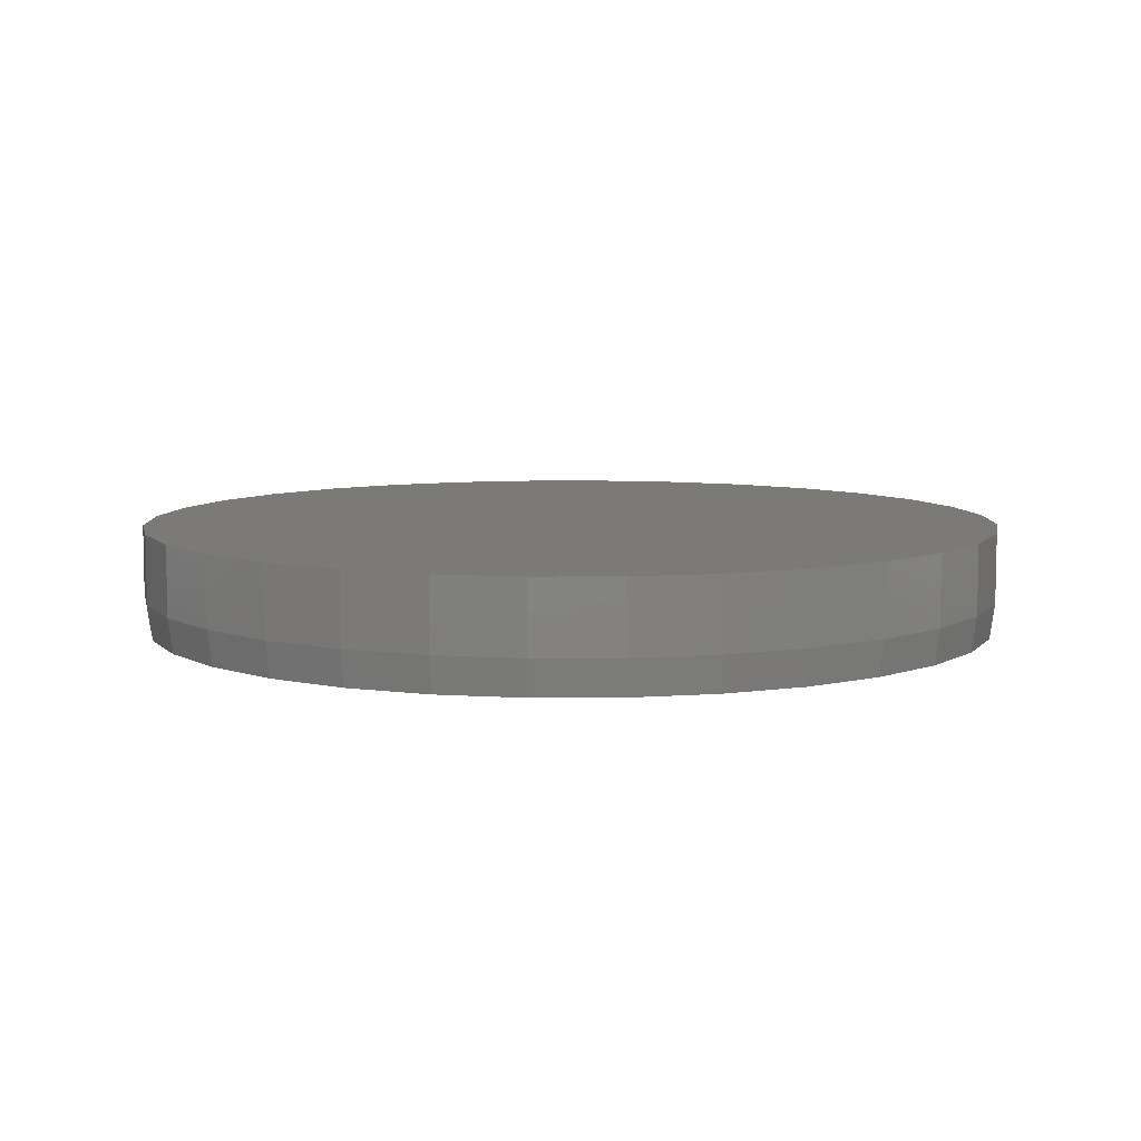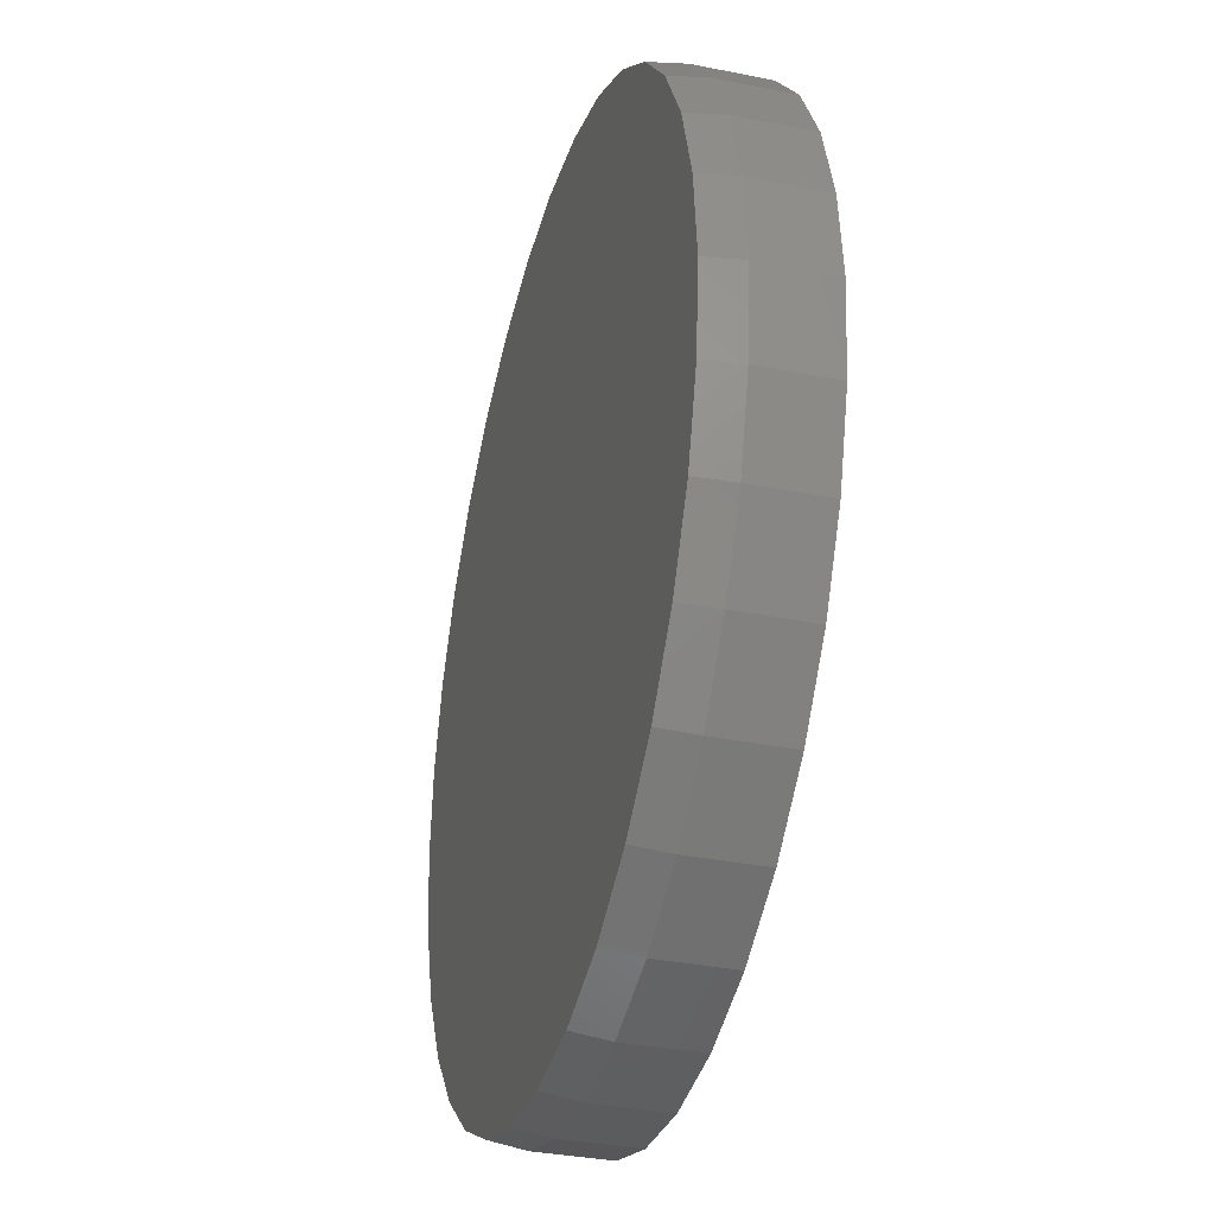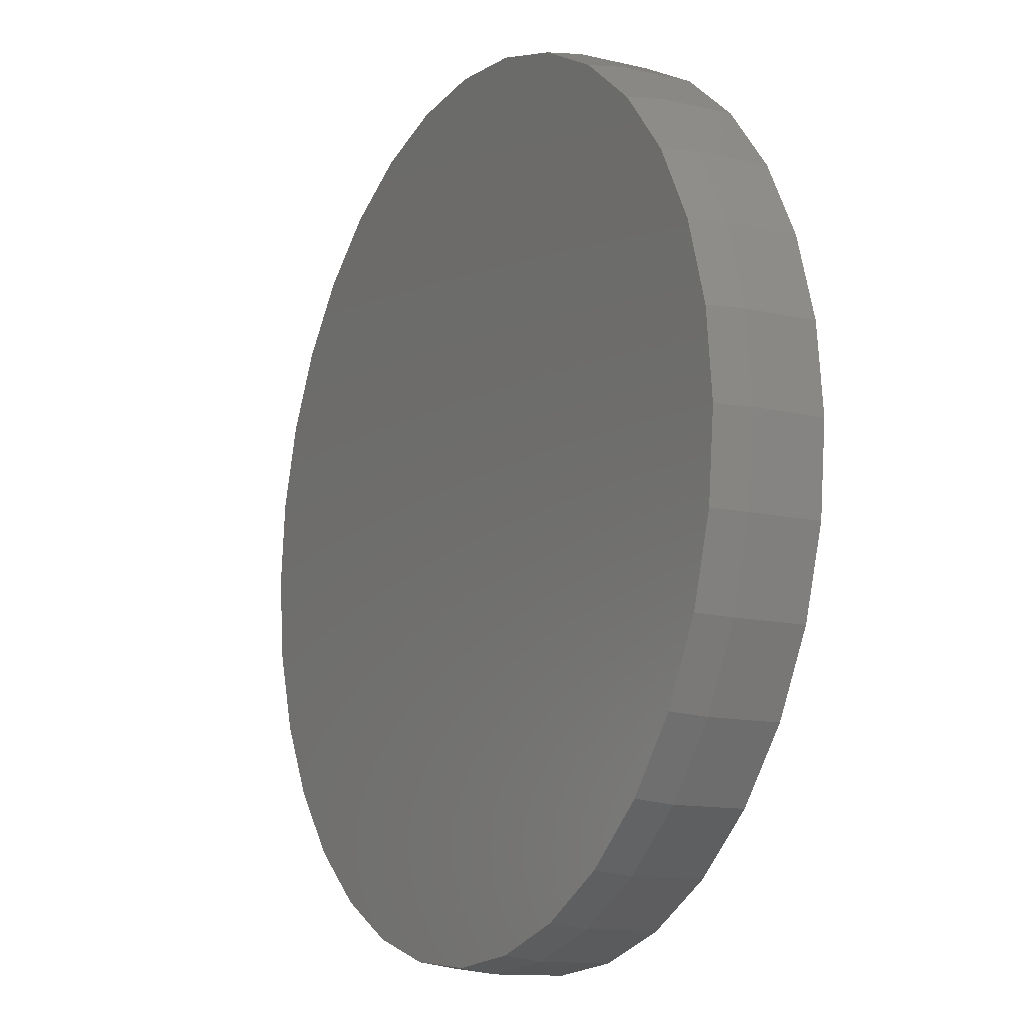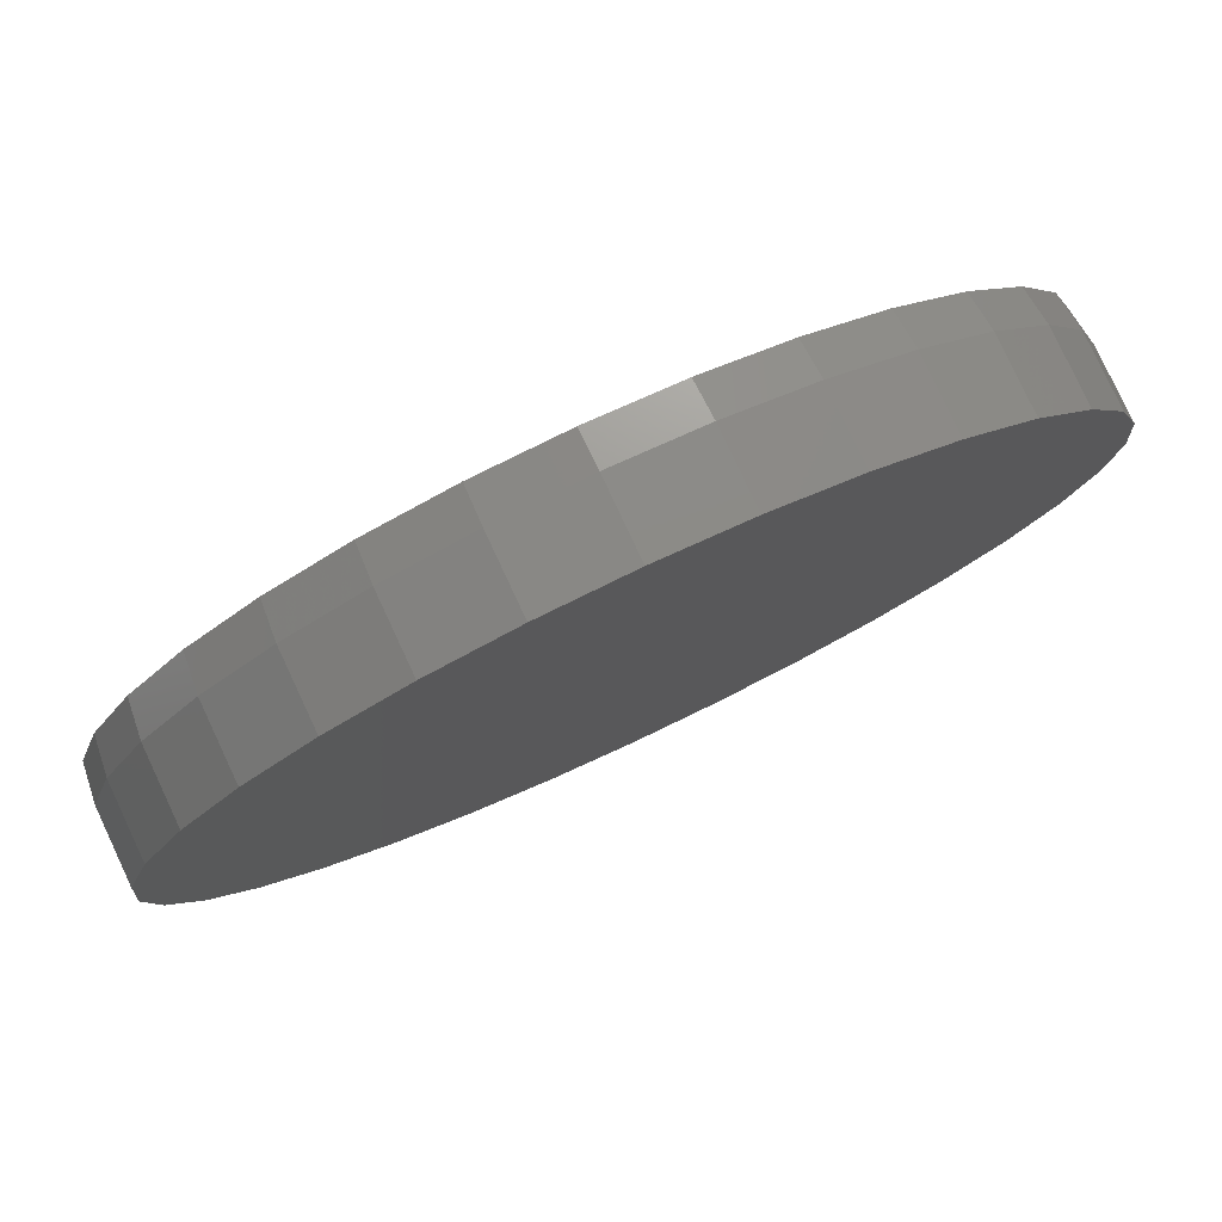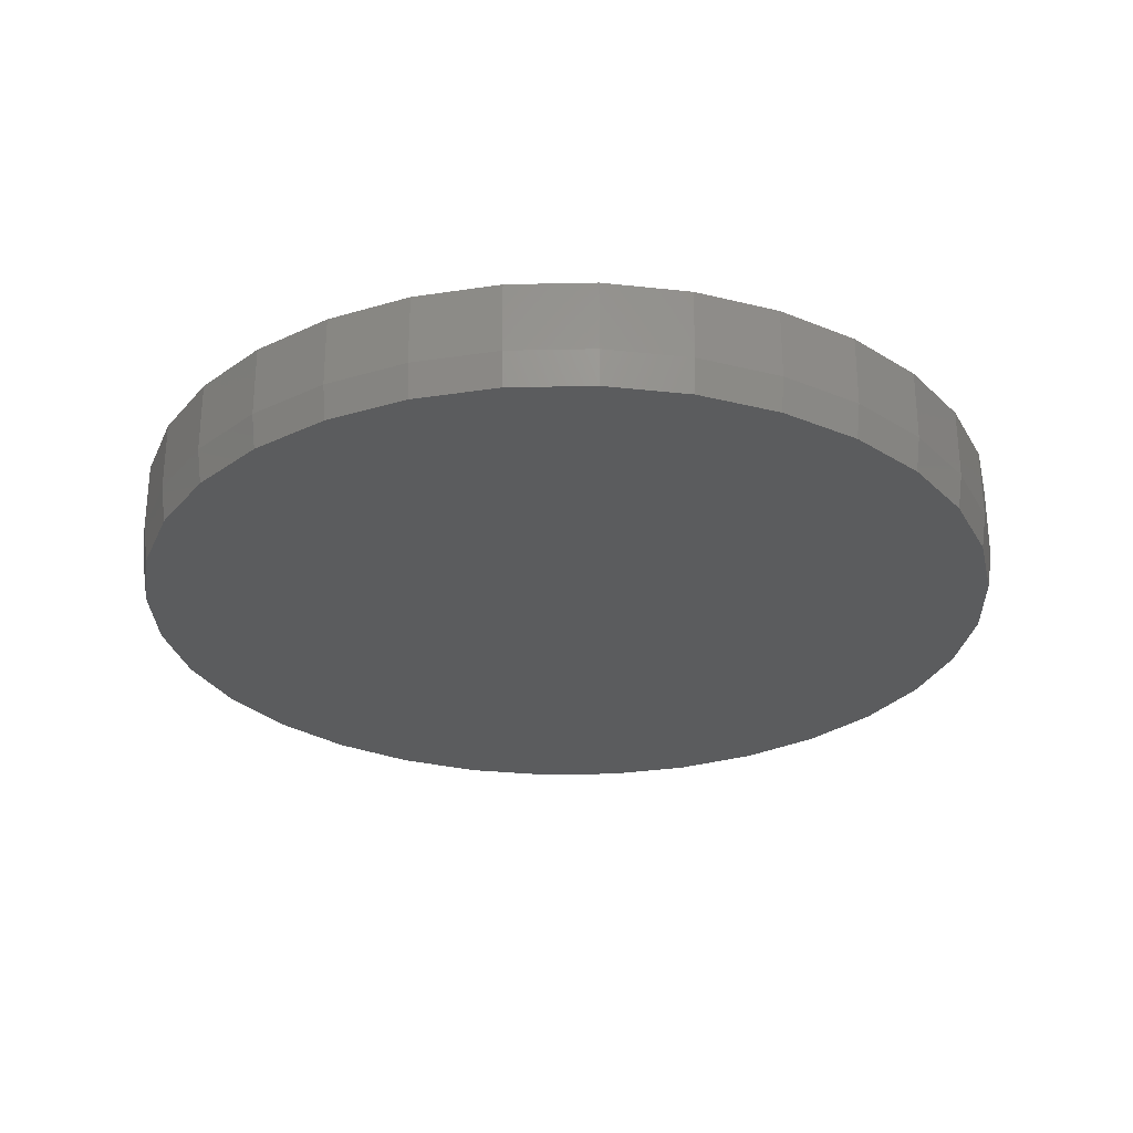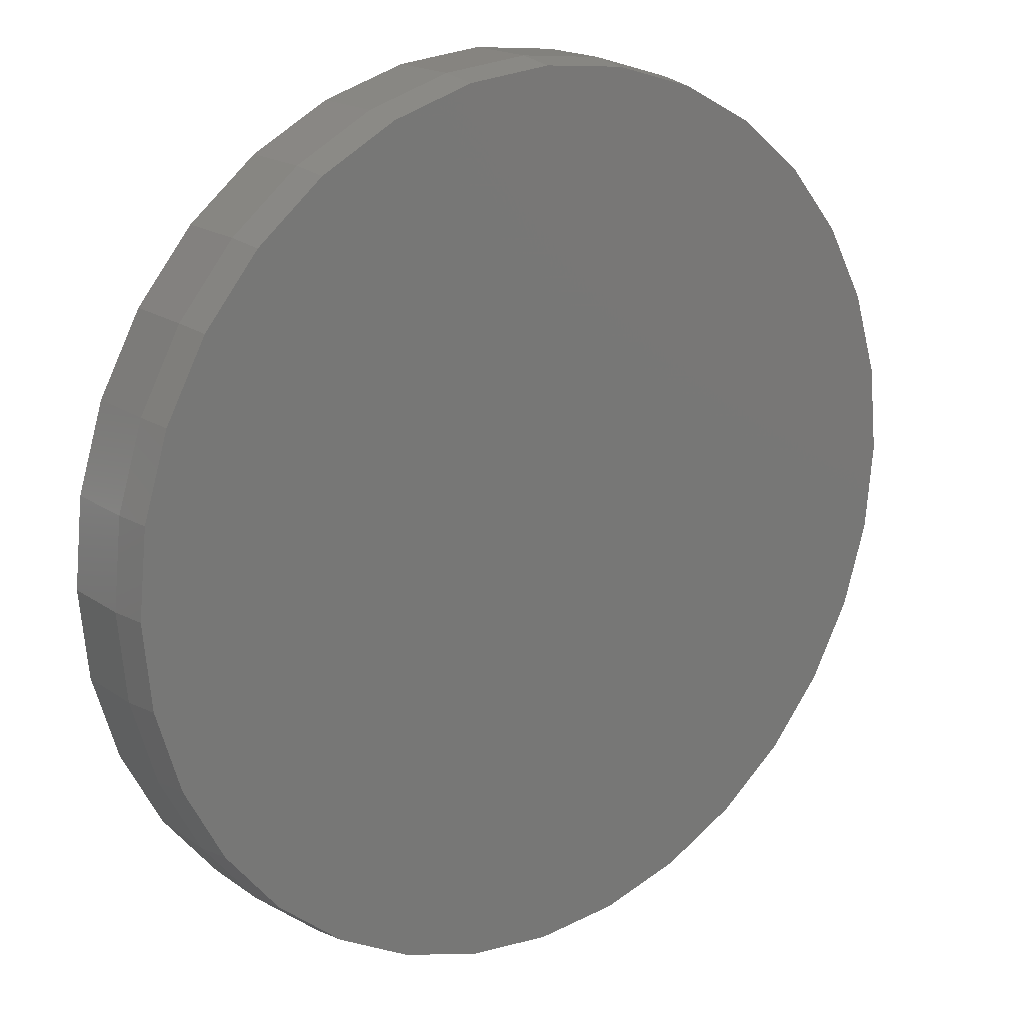
<metadata>
{"format":"stl","ext":"stl","renderer":"f3d","projection":"perspective","resolution":1024,"background":"white","views":[{"elev":7.6,"azim":49.9,"up":"+Y"},{"elev":-34.2,"azim":74.8,"up":"+Z"},{"elev":-12.5,"azim":61.3,"up":"+Z"},{"elev":79.9,"azim":154.9,"up":"+Z"},{"elev":-28.2,"azim":86.2,"up":"+Y"},{"elev":18.1,"azim":-36.9,"up":"+Z"}]}
</metadata>
<code>
# stl→obj: 96 verts, 188 faces
v -0.123 -0.1641 0.6582
v 0.1388 -0.1641 0.6582
v 0.007895 -0.1641 0.6711
v 0.2647 -0.1641 0.62
v -0.2489 -0.1641 0.62
v 0.3808 -0.1641 0.558
v -0.365 -0.1641 0.558
v 0.4825 -0.1641 0.4746
v -0.4667 -0.1641 0.4746
v 0.5659 -0.1641 0.3729
v -0.5501 -0.1641 0.3729
v 0.6279 -0.1641 0.2568
v -0.6122 -0.1641 0.2568
v 0.6661 -0.1641 0.1309
v -0.6503 -0.1641 0.1309
v 0.679 -0.1641 -1.518e-15
v -0.6632 -0.1641 2.969e-08
v 0.6661 -0.1641 -0.1309
v -0.6503 -0.1641 -0.1309
v 0.6279 -0.1641 -0.2568
v -0.6122 -0.1641 -0.2568
v 0.5659 -0.1641 -0.3729
v -0.5501 -0.1641 -0.3729
v 0.4825 -0.1641 -0.4746
v -0.4667 -0.1641 -0.4746
v 0.3808 -0.1641 -0.558
v -0.365 -0.1641 -0.558
v 0.2647 -0.1641 -0.62
v -0.2489 -0.1641 -0.62
v 0.1388 -0.1641 -0.6582
v -0.123 -0.1641 -0.6582
v 0.007895 -0.1641 -0.6711
v 0.6868 1.586e-16 -8.573e-16
v 0.6868 -0.1094 -1.627e-15
v 0.6738 1.572e-16 -0.1325
v 0.6738 -0.1094 -0.1325
v 0.6352 1.529e-16 -0.2598
v 0.6352 -0.1094 -0.2598
v 0.5724 1.459e-16 -0.3772
v 0.5724 -0.1094 -0.3772
v 0.488 1.366e-16 -0.4801
v 0.488 -0.1094 -0.4801
v 0.3851 1.251e-16 -0.5645
v 0.3851 -0.1094 -0.5645
v 0.2677 1.121e-16 -0.6273
v 0.2677 -0.1094 -0.6273
v 0.1404 9.797e-17 -0.6659
v 0.1404 -0.1094 -0.6659
v 0.007895 8.327e-17 -0.6789
v 0.007895 -0.1094 -0.6789
v -0.1246 6.856e-17 -0.6659
v -0.1246 -0.1094 -0.6659
v -0.2519 5.442e-17 -0.6273
v -0.2519 -0.1094 -0.6273
v -0.3693 4.139e-17 -0.5645
v -0.3693 -0.1094 -0.5645
v -0.4722 2.997e-17 -0.4801
v -0.4722 -0.1094 -0.4801
v -0.5566 2.059e-17 -0.3772
v -0.5566 -0.1094 -0.3772
v -0.6194 1.363e-17 -0.2598
v -0.6194 -0.1094 -0.2598
v -0.658 9.337e-18 -0.1325
v -0.658 -0.1094 -0.1325
v -0.6711 7.888e-18 2.446e-16
v -0.6711 -0.1094 2.446e-16
v -0.658 9.337e-18 0.1325
v -0.658 -0.1094 0.1325
v -0.6194 1.363e-17 0.2598
v -0.6194 -0.1094 0.2598
v -0.5566 2.059e-17 0.3772
v -0.5566 -0.1094 0.3772
v -0.4722 2.997e-17 0.4801
v -0.4722 -0.1094 0.4801
v -0.3693 4.139e-17 0.5645
v -0.3693 -0.1094 0.5645
v -0.2519 5.442e-17 0.6273
v -0.2519 -0.1094 0.6273
v -0.1246 6.856e-17 0.6659
v -0.1246 -0.1094 0.6659
v 0.007895 8.327e-17 0.6789
v 0.007895 -0.1094 0.6789
v 0.1404 9.797e-17 0.6659
v 0.1404 -0.1094 0.6659
v 0.2677 1.121e-16 0.6273
v 0.2677 -0.1094 0.6273
v 0.3851 1.251e-16 0.5645
v 0.3851 -0.1094 0.5645
v 0.488 1.366e-16 0.4801
v 0.488 -0.1094 0.4801
v 0.5724 1.459e-16 0.3772
v 0.5724 -0.1094 0.3772
v 0.6352 1.529e-16 0.2598
v 0.6352 -0.1094 0.2598
v 0.6738 1.572e-16 0.1325
v 0.6738 -0.1094 0.1325
f 1 2 3
f 2 1 4
f 4 1 5
f 4 5 6
f 6 5 7
f 6 7 8
f 8 7 9
f 8 9 10
f 10 9 11
f 10 11 12
f 12 11 13
f 12 13 14
f 14 13 15
f 14 15 16
f 16 15 17
f 16 17 18
f 18 17 19
f 18 19 20
f 20 19 21
f 20 21 22
f 22 21 23
f 22 23 24
f 24 23 25
f 24 25 26
f 26 25 27
f 26 27 28
f 28 27 29
f 28 29 30
f 30 29 31
f 30 31 32
f 33 34 35
f 35 34 36
f 35 36 37
f 37 36 38
f 37 38 39
f 39 38 40
f 39 40 41
f 41 40 42
f 41 42 43
f 43 42 44
f 43 44 45
f 45 44 46
f 45 46 47
f 47 46 48
f 47 48 49
f 49 48 50
f 49 50 51
f 51 50 52
f 51 52 53
f 53 52 54
f 53 54 55
f 55 54 56
f 55 56 57
f 57 56 58
f 57 58 59
f 59 58 60
f 59 60 61
f 61 60 62
f 61 62 63
f 63 62 64
f 63 64 65
f 65 64 66
f 65 66 67
f 67 66 68
f 67 68 69
f 69 68 70
f 69 70 71
f 71 70 72
f 71 72 73
f 73 72 74
f 73 74 75
f 75 74 76
f 75 76 77
f 77 76 78
f 77 78 79
f 79 78 80
f 79 80 81
f 81 80 82
f 81 82 83
f 83 82 84
f 83 84 85
f 85 84 86
f 85 86 87
f 87 86 88
f 87 88 89
f 89 88 90
f 89 90 91
f 91 90 92
f 91 92 93
f 93 92 94
f 93 94 95
f 95 94 96
f 95 96 33
f 33 96 34
f 82 2 84
f 84 2 4
f 84 4 86
f 86 4 6
f 86 6 88
f 88 6 8
f 88 8 90
f 90 8 10
f 90 10 92
f 92 10 12
f 92 12 94
f 94 12 14
f 94 14 96
f 96 14 16
f 96 16 34
f 2 82 3
f 3 82 80
f 3 80 1
f 1 80 78
f 1 78 5
f 5 78 76
f 5 76 7
f 7 76 74
f 7 74 9
f 9 74 72
f 9 72 11
f 11 72 70
f 11 70 13
f 13 70 68
f 13 68 15
f 15 68 66
f 15 66 17
f 50 31 52
f 52 31 29
f 52 29 54
f 54 29 27
f 54 27 56
f 56 27 25
f 56 25 58
f 58 25 23
f 58 23 60
f 60 23 21
f 60 21 62
f 62 21 19
f 62 19 64
f 64 19 17
f 64 17 66
f 31 50 32
f 32 50 48
f 32 48 30
f 30 48 46
f 30 46 28
f 28 46 44
f 28 44 26
f 26 44 42
f 26 42 24
f 24 42 40
f 24 40 22
f 22 40 38
f 22 38 20
f 20 38 36
f 20 36 18
f 18 36 34
f 18 34 16
f 81 83 79
f 49 51 47
f 47 51 53
f 47 53 45
f 45 53 55
f 45 55 43
f 43 55 57
f 43 57 41
f 41 57 59
f 41 59 39
f 39 59 61
f 39 61 37
f 37 61 63
f 37 63 35
f 35 63 65
f 35 65 33
f 33 65 67
f 33 67 95
f 95 67 69
f 95 69 93
f 93 69 71
f 93 71 91
f 91 71 73
f 91 73 89
f 89 73 75
f 89 75 87
f 87 75 77
f 87 77 85
f 85 77 79
f 85 79 83

</code>
